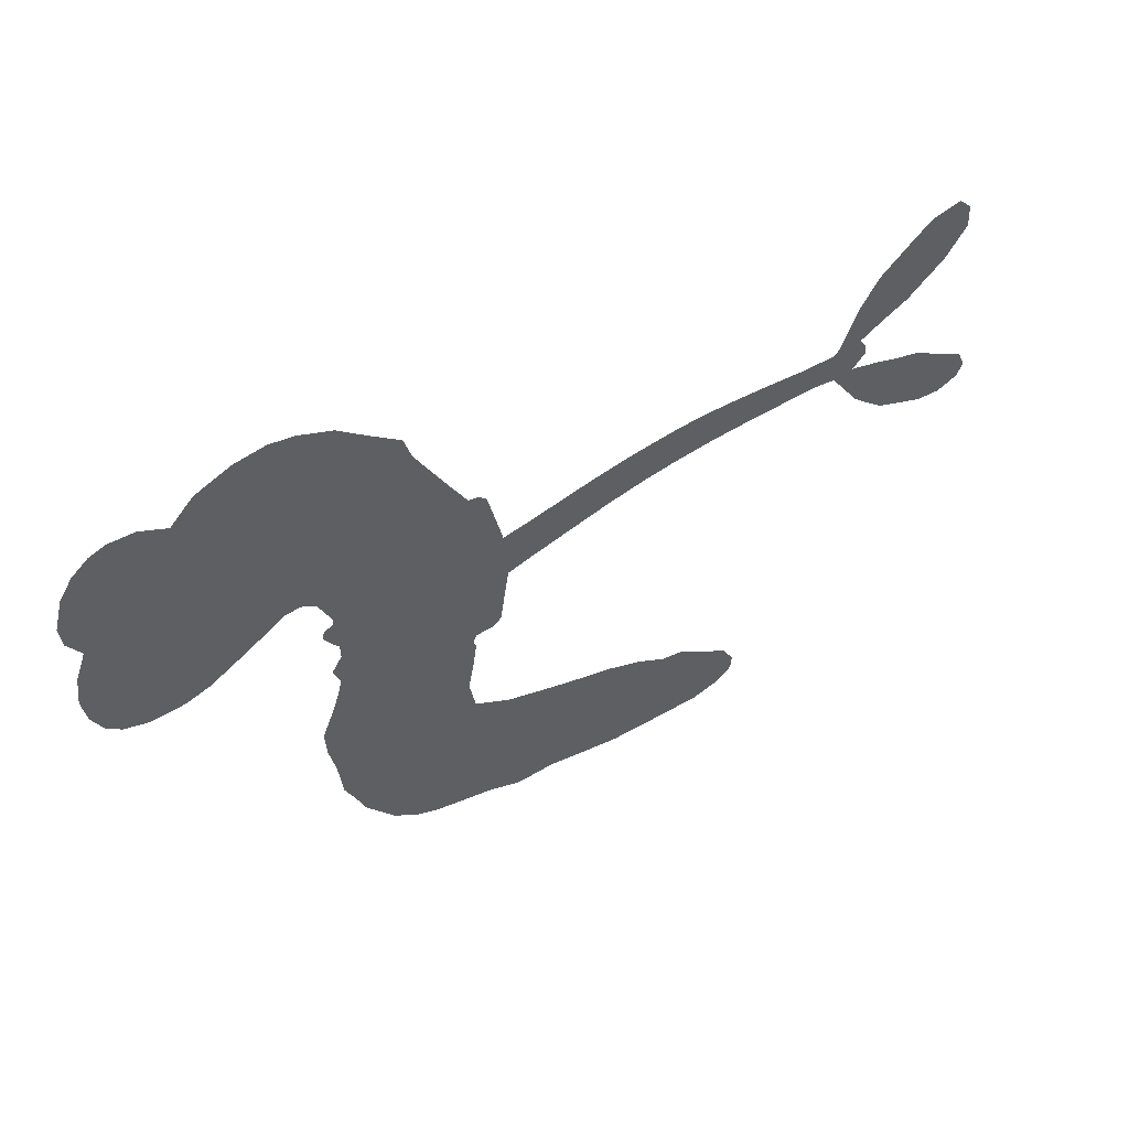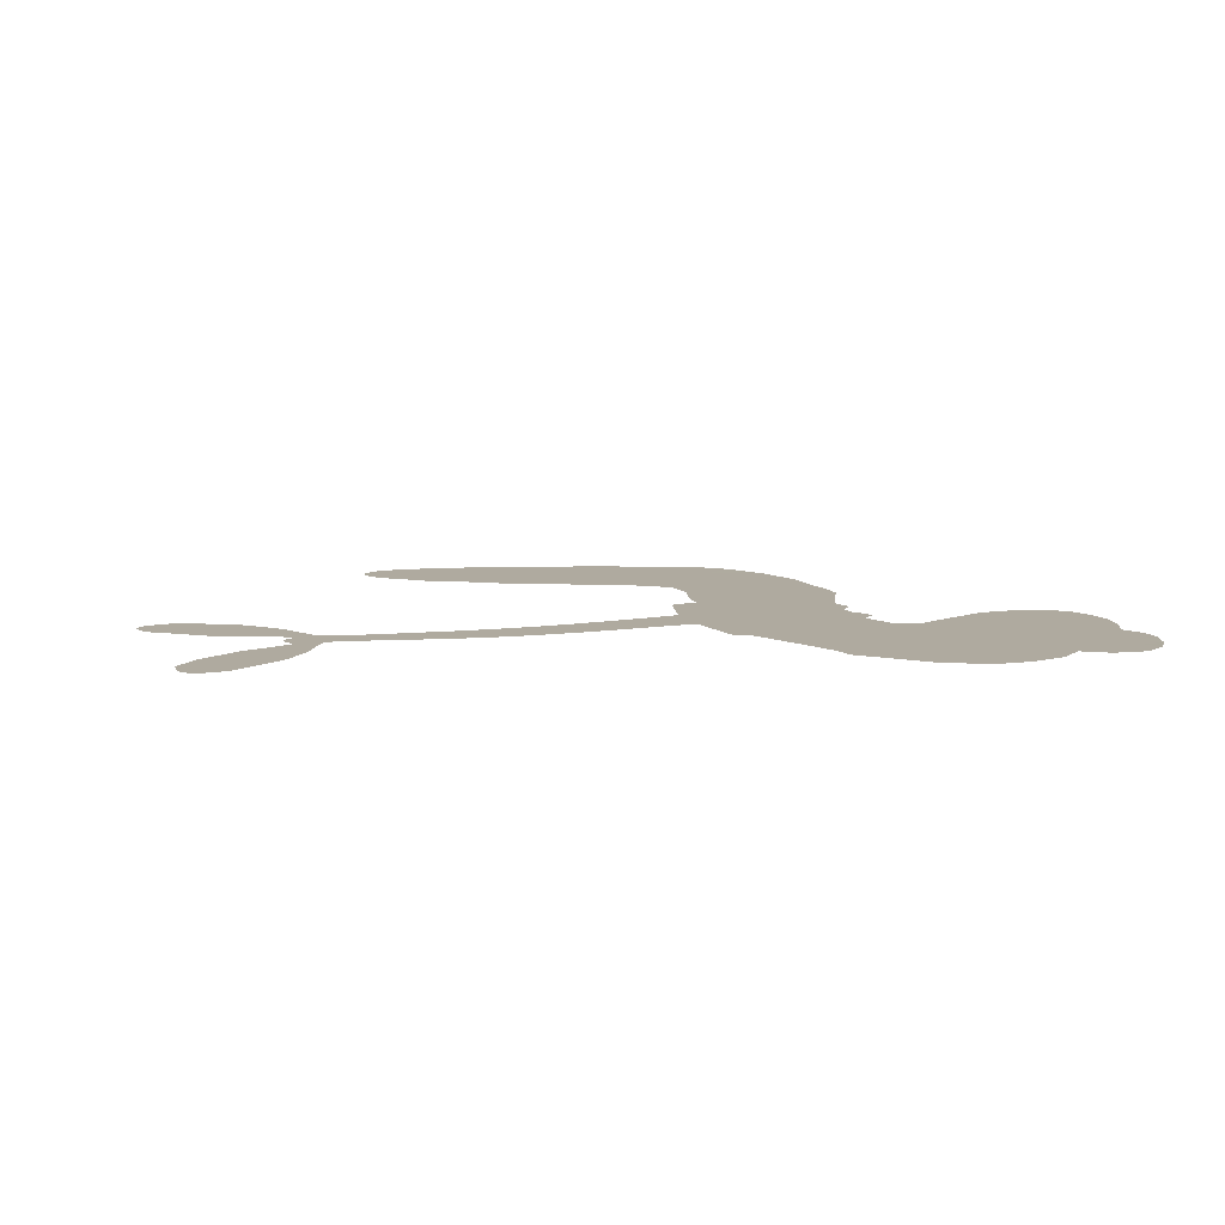
<metadata>
{"format":"obj","ext":"obj","renderer":"f3d","projection":"perspective","resolution":1024,"background":"white","views":[{"elev":52.7,"azim":-33.3,"up":"+Y"},{"elev":9.4,"azim":166.6,"up":"+Z"}]}
</metadata>
<code>
v -1187 870.8 0.2257
v -1181 919.8 0.2142
v -1164 965.7 0.1893
v -1185 999.9 0.1564
v -1189 1036 0.1258
v -1176 1086 0
v -1155 1119 0.102
v -1128 1140 0.135
v -1102 1149 0.1547
v -1061 1146 0.1819
v -1017 1123 0.2241
v -980.2 1160 0.2597
v -922 1183 0.2811
v -871.9 1189 0.2947
v -831.1 1180 0.3046
v -777.8 1156 0.3194
v -682 1074 0.357
v -669.8 1034 0.3705
v -588 884.4 0.4716
v -570.1 880.3 0.486
v -558 867.2 0.5
v -533.5 762.5 0.5272
v -188 808.6 0.6118
v 53.63 790.6 0.6795
v 62.51 798.5 0.6864
v 124.8 919.3 0.7179
v 212 991.1 0.7338
v 263.1 1002 0.7382
v 284.5 978 0.741
v 286.7 939.1 0.75
v 249.8 888.5 0.73
v 187.6 838.5 0.7164
v 103.8 795.3 0.6913
v 116 777.2 0.6867
v 117.3 760 0.6845
v 95.3 737.7 0.6806
v 148 721.6 0.6797
v 225.9 695 0.6797
v 320.2 635 0.6797
v 331.4 606.5 0.6797
v 322.7 584.2 0.6797
v 286.2 568.9 0.6797
v 246 573.3 0.6797
v 163.2 609.5 0.6797
v 60.15 733.5 0.6784
v -527.1 674.1 0.5463
v -541.9 574.6 0.5748
v -557 563.1 0.5774
v -585.8 563.3 0.5876
v -591.2 550.8 0.6008
v -586.9 537.7 0.6103
v -602.6 444.7 0.669
v -592.7 387.6 0.7013
v -531.5 350.1 0.6935
v -340.1 283.8 0.5832
v -282.8 258.4 0.546
v -235.4 228.5 0.5055
v -199.3 221.1 0.4795
v -107.9 153.1 0.3786
v -89.11 118.8 0.324
v -90.74 92.69 0.25
v -117.5 71.1 0.3476
v -163 59.2 0.4048
v -328.7 68.09 0.5381
v -453.3 97.04 0.6229
v -519.2 98 0.662
v -572.5 121.6 0.6969
v -673.3 150.1 0.7854
v -710.8 168.7 0.8353
v -750 200.8 1
v -796.9 266.5 0.7852
v -830.7 347.2 0.7241
v -848.6 465.7 0.6592
v -851.3 512.7 0.64
v -812.7 623.8 0.5732
v -824.7 654.5 0.5548
v -807.7 681 0.5366
v -808.4 706.9 0.5138
v -832.8 742.9 0.488
v -829 756.8 0.4836
v -813.7 763.7 0.475
v -813.3 775.2 0.4601
v -835.4 822.9 0.3966
v -858.5 838 0.3579
v -884.8 836.1 0.3262
v -1006 766.8 0.2586
v -1046 755.1 0.2511
v -1100 755 0.2439
v -1139 769.6 0.2394
v -1161 789.2 0.2368
v -1180 827.4 0.2319
v -237.5 733.5 0.5994
v 64.03 778.9 0.682
v -789.2 769.2 0.4707
v -606.9 564.7 0.5938
v -593.4 491 0.6381
v -811.5 744.8 0.4874
v -585.6 853.7 0.4858
v -534.9 623.7 0.5622
v -90.2 740.3 0.6359
v 81.7 793 0.688
v -14.23 739.9 0.6569
v 24.06 739.5 0.6682
v -821.2 723.9 0.4976
v -593.4 589.7 0.5788
v 90.72 866.9 0.7066
v 87.07 767.7 0.6836
v 94.26 830.3 0.6984
v -125.2 107.8 0.3594
v 293.7 608.1 0.6797
v -788.2 810.5 0.4356
v -608.2 532.7 0.6142
v -792 726.7 0.5014
v -1115 819.4 0.2382
v -1099 1096 0.1552
v -874 885.6 0.3324
v -545.9 815.1 0.5019
v -565.3 590.1 0.574
v -66.29 799.9 0.6416
v -6.164 793.4 0.6585
v -641.2 601.1 0.5787
v -641.5 865.5 0.4567
v -762.4 693.5 0.5268
v -817.1 872.4 0.378
v -576.7 633.7 0.5604
v 40.77 762.6 0.6737
v -660.5 549.1 0.6088
v 8.014 765.9 0.6633
v -28.02 769.1 0.6528
v -771.7 648.6 0.5563
v -232.8 158.3 0.4835
v 110 658.7 0.6798
v 244.1 963.3 0.7367
v 144.3 817.6 0.7065
v 272.1 664.8 0.6797
v -1124 1024 0.1614
v -52.49 740.2 0.6462
v -224.6 194.1 0.4878
v 102.3 700.9 0.6796
v -290.6 189.2 0.5314
v -154.1 186.9 0.436
v -192.3 169.1 0.4558
v -866.8 1111 0.2996
v -657 230.7 0.7746
v -1143 855.8 0.2303
v -1045 826.6 0.2508
v -1136 1084 0.111
v -707.7 786.7 0.4757
v -660.4 480.1 0.6496
v 168.4 956 0.7265
v 128.1 853.7 0.709
v -1149 998.5 0.1686
v -1098 954.1 0.2103
v -1113 988.5 0.189
v -1047 996.7 0.2197
v -1083 1016 0.1922
v -245.9 62.94 0.4788
v -156.7 141 0.4135
v -858.6 1151 0.2993
v -748.4 1031 0.3529
v -675.9 192.1 0.8021
v -1034 790.6 0.2536
v -944.3 800.4 0.2803
v -1077 797.6 0.2454
v -751.3 788.7 0.4638
v -624.8 473.6 0.6517
v -657.6 420.2 0.6851
v -1077 981.3 0.2092
v -1039 927.7 0.2398
v -1039 1062 0.2106
v -1098 1055 0.1665
v -903.7 1140 0.2852
v -816.7 1121 0.3145
v -709.4 1044 0.3597
v -622.8 135.9 0.7377
v -706.8 230.9 0.8371
v -747.8 744.8 0.4939
v -729.3 859.8 0.4282
v -1054 1031 0.2071
v -1002 1022 0.2406
v -730.3 1115 0.3381
v -801.8 841.8 0.4059
v -640.5 198.1 0.7629
v -590.9 245.8 0.7213
v -751.1 827.3 0.4387
v -739.3 1073 0.3449
v -629.8 959.7 0.4135
v -773.9 863.6 0.4069
v -775.1 1102 0.329
v -779.1 942.6 0.3697
v -707.4 969.6 0.3864
v -788 902.3 0.3811
v -698 1007 0.3747
v -734.9 911.9 0.4007
v -838.6 934.9 0.3427
v -650.1 997 0.3907
v -821.8 905.6 0.3617
v -668.9 963 0.4009
v -695 928.7 0.408
v -652.9 925 0.4239
v -677 890.2 0.4322
v -609.1 922.1 0.4395
v -683.5 844.6 0.4521
v -632.7 897.8 0.4445
v -848.4 868.4 0.3566
v -636.6 569.7 0.5947
v -669.5 581.8 0.5908
v -692.4 641 0.5591
v -726.1 551.1 0.6117
v 250.5 926.1 0.7369
v 207.8 937.5 0.7299
v 169.5 910.2 0.722
v -1085 872 0.2361
v -1081 834.7 0.2418
v -620.1 772 0.5029
v -1136 929.1 0.211
v -938.5 876.1 0.2908
v -622.5 410 0.6893
v -663.7 348.8 0.7251
v -627.8 368.2 0.7096
v -656.8 384.6 0.705
v -719.5 393.5 0.7037
v -692.6 369.8 0.7171
v -623.5 301.3 0.7315
v -754.9 331 0.7473
v -635.6 333.2 0.7248
v -676 293.1 0.7615
v -589.3 337.5 0.71
v -728.3 358.2 0.7274
v -837 407.3 0.6901
v -712.4 317 0.7569
v -1055 1103 0.1933
v -1070 1073 0.1846
v -942.2 1149 0.2717
v -972.3 1114 0.2538
v -930.7 1106 0.2745
v -958.7 1057 0.2617
v -804.5 1168 0.3118
v -828.7 1150 0.3078
v -718.4 199.8 0.8842
v -751.1 250.4 0.8518
v -1000 965.4 0.2505
v -754.1 1135 0.3281
v -827.1 1041 0.3236
v -731 663.3 0.5464
v -733.2 620.1 0.5721
v -677.9 711 0.5222
v -719.4 701.2 0.5242
v -689.1 676.9 0.5395
v -642.4 652.5 0.5533
v -772.6 492.9 0.6463
v 139.8 887.9 0.7155
v 174.6 873.4 0.7185
v 218 863.7 0.7232
v 213.3 900.6 0.7269
v -1111 851.8 0.2347
v -1121 891.1 0.2253
v -1087 913.6 0.2266
v -575.7 781 0.5093
v -641.6 817 0.4783
v -1131 961.5 0.1974
v -904.2 867 0.3121
v -911.3 916.4 0.3038
v -914.2 818 0.2987
v -992.2 822.6 0.2655
v -945.7 838.5 0.2851
v -981.1 866.7 0.2703
v -970.7 919.6 0.2714
v -680 256.4 0.7878
v -644.5 268.1 0.7543
v -714 275.6 0.7952
v -750.4 291.4 0.7847
v -582.1 291.8 0.7124
v -436.4 315.5 0.6428
v -557 321 0.7002
v -543.7 280.5 0.6932
v -484.1 332.5 0.6703
v -550.6 235.7 0.6962
v -579.2 205.3 0.7136
v -477.9 248.1 0.6548
v -521.6 312.9 0.6848
v -610.7 215.9 0.7373
v -574.1 163.5 0.7058
v -515.7 253.4 0.6767
v -489 289.2 0.666
v -530.9 145.3 0.6752
v -453.7 279.4 0.6458
v -504.5 196.5 0.6647
v -415.5 220.5 0.6146
v -542.5 196.1 0.6883
v -388.5 299.2 0.6131
v -442.9 243.7 0.6342
v -465.7 207.8 0.6426
v -406.9 261.3 0.6166
v -472.3 150.5 0.6397
v -363.2 232 0.5857
v -562 368.5 0.7027
v -1001 1081 0.2353
v -1016 994.1 0.2374
v -1033 966.1 0.2343
v -983.9 993.5 0.2548
v -968.8 1024 0.2592
v -962.3 959 0.2708
v -908 1020 0.2913
v -949.1 992.7 0.2734
v -920.9 959.4 0.2928
v -880.1 946.3 0.3173
v -865.2 917.2 0.3315
v -847.1 989.8 0.3253
v -892.1 983.7 0.3044
v -810.3 1079 0.3226
v -849.2 1075 0.3098
v -786.7 1046 0.337
v -896.1 1073 0.291
v -869.2 1036 0.3071
v -802 1001 0.3424
v -697.6 606.4 0.5786
v -727.8 585.7 0.5919
v -828.8 568.9 0.6113
v -772.7 599.8 0.5866
v -820.1 596 0.5936
v -792 573.8 0.6036
v -800.4 530.7 0.628
v -662 626.9 0.5663
v -613.6 627.1 0.5645
v -601.5 672.4 0.5454
v -816.2 490.5 0.6483
v -767.4 381.5 0.7103
v -1158 891.9 0.2217
v -582.3 817.2 0.4951
v -678.1 808.2 0.472
v -713.2 823.4 0.4535
v -665.5 764.2 0.4968
v -617.2 840.6 0.4769
v -974.9 783.6 0.2675
v -941.2 908.9 0.2876
v -1004 929.3 0.2543
v -1019 888.1 0.2533
v -1055 893.2 0.2406
v -500.1 128.5 0.6543
v -432.6 175.2 0.6182
v -988.9 1051 0.2449
v -929.1 1072 0.2761
v -817.6 966.2 0.3446
v -758 527.2 0.6271
v -714.2 494.2 0.6437
v -839.8 541.1 0.6271
v -564.3 670.6 0.5475
v -549.6 717 0.5353
v -638.5 693.4 0.5342
v -599.2 722.5 0.5264
v -611.4 803.1 0.4925
v -703.3 746 0.4999
v -1017 850.6 0.2572
v -436.1 134.1 0.6153
v -391.5 81.85 0.5793
v -367.8 149.7 0.5739
v -422.6 89.29 0.6006
v -398.6 121.6 0.5895
v -359.5 108.5 0.5625
v -401.9 157.9 0.5968
v -375.9 191 0.5858
v -315.2 139.9 0.538
v -332.8 200.5 0.561
v -303.1 225 0.5482
v -269.3 218.6 0.525
v -311.6 270.9 0.5649
v -381.4 709.6 0.5668
v -365.2 792.8 0.5732
v -572.4 745.2 0.5228
v -638.7 733 0.5162
v -323.5 104.2 0.5385
v -270.2 111 0.5021
v -287.3 65.3 0.5102
v -202 120.5 0.4493
v -331.1 241.8 0.569
v -453.3 692.7 0.5522
v -237 123.3 0.4787
v -204.4 60.97 0.4437
v -222.1 91.39 0.4618
v -182.3 90.02 0.4252
v -450.8 776.9 0.5547
v -521.4 732.7 0.5374
v -492.5 769.1 0.5441
v 245 622.8 0.6797
v 234.2 658.7 0.6797
v 175.2 664.6 0.6797
v 204.8 590.9 0.6797
v 203.6 631.5 0.6797
v -1154 1050 0.1157
v -642.9 515.1 0.6274
v -682 517.1 0.6288
v -740.9 949.8 0.3826
v -742.9 990.7 0.3671
v -711.2 887.4 0.4213
v -813 307.6 0.7518
v -792.2 340.4 0.7348
v -372.2 267.3 0.5978
v -792.7 444 0.6725
v -751.1 424.1 0.685
v -701.8 440.4 0.6748
v -755 460.6 0.6639
v -670 449 0.6685
v -721.6 464 0.6614
v -337.4 165.8 0.5572
v -273.4 152.1 0.5116
v -257.4 183.2 0.5075
v -465.7 734.4 0.5506
v -490 684.1 0.5468
v -422.4 724.9 0.5592
v -408.4 785.2 0.564
v -309.7 723.8 0.5828
v -386.6 750.5 0.5674
v -345.6 717.2 0.5747
v -277 803.9 0.5922
v -334.8 760.4 0.5786
v -288.3 762.4 0.5888
v -321.3 799.1 0.5826
v -273.8 729.3 0.591
v 185.5 707.1 0.6797
v 139.4 683.1 0.6797
v 136.6 633.6 0.6797
v -775.6 977.6 0.3594
v -842.2 436.5 0.6737
v -795 407.2 0.6931
v -833.3 377.6 0.7075
v -800.5 369.9 0.7149
v -494.2 715.3 0.545
v -127.1 805.4 0.6259
v -98.95 777.2 0.6334
v -164.6 738.9 0.6169
v -127.6 740 0.6262
v -147.6 773.2 0.6213
v -190.5 770 0.6111
v -232.4 807.1 0.6019
v -247.3 771.2 0.5981
v -604.8 179.7 0.7309
v -642.2 163.3 0.7601
f 112 206 391
f 186 160 174
f 75 130 76
f 203 122 201
f 105 121 206
f 45 107 93
f 51 50 112
f 123 78 77
f 89 88 114
f 125 118 99
f 1 91 145
f 162 164 87
f 25 108 106
f 43 42 110
f 80 79 97
f 126 93 24
f 58 138 142
f 179 299 180
f 128 129 102
f 105 125 325
f 52 166 167
f 143 159 172
f 240 176 70
f 142 138 131
f 176 240 161
f 223 231 219
f 59 158 109
f 95 112 50
f 117 21 98
f 113 94 97
f 97 104 113
f 104 78 113
f 349 383 22
f 166 112 391
f 105 95 49
f 74 73 327
f 51 112 96
f 82 94 111
f 107 34 101
f 52 218 53
f 323 345 322
f 203 260 122
f 90 89 114
f 167 221 218
f 145 256 257
f 91 90 114
f 298 232 170
f 98 19 334
f 282 183 437
f 77 76 130
f 4 3 152
f 152 5 4
f 56 365 366
f 45 126 103
f 115 9 8
f 8 7 147
f 45 139 36
f 106 151 252
f 147 7 6
f 381 158 375
f 114 145 91
f 246 208 245
f 136 154 156
f 10 9 115
f 19 122 334
f 205 83 124
f 17 174 18
f 84 205 116
f 165 111 94
f 182 83 111
f 162 146 164
f 239 15 159
f 206 207 127
f 129 137 102
f 236 234 235
f 350 250 326
f 172 159 14
f 180 302 342
f 126 45 93
f 322 318 320
f 239 238 15
f 211 150 212
f 5 152 390
f 136 152 154
f 25 93 101
f 31 30 210
f 107 45 36
f 124 192 197
f 161 183 144
f 119 430 137
f 120 119 129
f 296 364 376
f 359 361 355
f 287 274 285
f 363 373 406
f 276 285 281
f 50 49 95
f 53 218 220
f 275 54 297
f 49 48 118
f 126 128 103
f 274 287 294
f 58 57 138
f 78 123 113
f 407 406 131
f 118 105 49
f 375 158 142
f 68 161 69
f 61 109 62
f 421 139 132
f 109 60 59
f 166 52 96
f 423 394 160
f 60 109 61
f 348 349 351
f 85 84 116
f 141 58 142
f 162 87 86
f 43 110 385
f 134 32 151
f 386 385 135
f 110 42 41
f 110 135 385
f 102 103 128
f 57 366 407
f 40 110 41
f 40 39 110
f 421 387 420
f 119 137 129
f 141 158 59
f 37 36 139
f 105 206 95
f 47 118 48
f 94 81 97
f 95 206 112
f 430 433 432
f 432 100 430
f 413 416 369
f 82 81 94
f 177 165 94
f 98 20 19
f 98 21 20
f 97 79 104
f 63 62 109
f 108 151 106
f 117 330 259
f 210 133 211
f 93 107 101
f 83 82 111
f 259 22 117
f 348 99 46
f 47 99 118
f 24 93 25
f 132 139 45
f 35 34 107
f 126 24 128
f 101 34 33
f 118 125 105
f 130 123 77
f 115 8 147
f 128 24 120
f 108 101 33
f 27 133 28
f 108 33 134
f 255 253 254
f 185 111 165
f 28 133 29
f 133 30 29
f 129 128 120
f 110 39 135
f 159 15 14
f 145 114 256
f 193 160 394
f 101 108 25
f 389 388 385
f 36 35 107
f 168 154 153
f 81 80 97
f 372 373 363
f 151 108 134
f 214 114 164
f 145 257 329
f 163 265 335
f 179 233 171
f 390 6 5
f 147 390 171
f 113 123 177
f 177 123 248
f 209 346 392
f 397 396 225
f 261 154 152
f 27 150 211
f 253 252 151
f 152 136 390
f 3 2 216
f 168 169 300
f 261 152 3
f 168 156 154
f 261 153 154
f 234 236 172
f 179 156 155
f 147 171 115
f 64 374 372
f 375 380 381
f 141 142 158
f 142 131 375
f 172 14 13
f 143 173 239
f 308 205 197
f 196 198 187
f 283 175 67
f 161 144 176
f 264 266 163
f 214 146 213
f 85 262 264
f 262 85 116
f 114 88 164
f 87 164 88
f 177 94 113
f 332 148 331
f 112 166 96
f 166 149 403
f 346 209 345
f 223 219 221
f 169 168 153
f 155 156 168
f 265 162 86
f 162 265 146
f 179 180 170
f 11 10 232
f 136 156 171
f 171 156 179
f 12 234 13
f 172 13 234
f 173 311 189
f 189 311 313
f 16 173 189
f 200 198 199
f 288 280 284
f 183 282 144
f 270 184 224
f 70 176 241
f 245 248 123
f 148 165 177
f 188 194 192
f 188 182 185
f 179 155 299
f 179 170 233
f 299 300 242
f 301 302 180
f 188 192 124
f 17 181 186
f 83 182 124
f 438 161 68
f 437 283 279
f 288 290 286
f 220 226 228
f 332 165 148
f 188 185 178
f 17 186 174
f 189 186 181
f 174 193 18
f 185 182 111
f 202 187 200
f 182 188 124
f 16 189 243
f 311 173 312
f 189 313 186
f 194 190 192
f 18 193 196
f 194 188 178
f 190 195 197
f 160 193 174
f 198 196 193
f 122 204 201
f 393 194 199
f 160 313 316
f 304 314 343
f 190 197 192
f 198 193 191
f 197 195 308
f 199 191 393
f 198 191 199
f 395 194 178
f 198 200 187
f 201 200 199
f 204 19 202
f 395 199 194
f 201 395 203
f 332 178 185
f 204 202 200
f 260 331 333
f 201 204 200
f 19 204 122
f 83 205 84
f 197 205 124
f 207 206 121
f 206 127 391
f 324 317 207
f 130 320 246
f 250 350 249
f 123 130 245
f 127 207 209
f 207 121 324
f 30 133 210
f 133 27 211
f 150 26 212
f 210 211 255
f 252 212 26
f 253 255 212
f 146 354 339
f 258 153 216
f 146 214 164
f 256 214 213
f 353 247 333
f 348 46 349
f 2 1 329
f 216 257 258
f 307 263 308
f 354 267 338
f 52 167 218
f 221 220 218
f 221 167 223
f 269 270 227
f 219 226 220
f 53 220 228
f 167 222 223
f 219 220 221
f 402 400 404
f 328 225 229
f 222 229 223
f 269 227 271
f 226 227 224
f 224 273 228
f 397 72 396
f 71 70 241
f 227 226 219
f 226 224 228
f 223 229 231
f 144 269 176
f 273 224 184
f 297 53 228
f 399 251 327
f 231 229 225
f 400 402 399
f 426 427 425
f 71 241 272
f 219 231 227
f 10 115 232
f 233 115 171
f 170 232 233
f 115 233 232
f 11 235 12
f 234 12 235
f 11 232 298
f 236 143 172
f 235 11 298
f 235 237 343
f 299 301 180
f 237 302 304
f 143 239 159
f 173 16 238
f 173 238 239
f 70 69 240
f 161 240 69
f 176 269 271
f 271 231 272
f 338 268 337
f 262 263 217
f 314 312 143
f 189 181 243
f 316 313 244
f 246 245 130
f 249 248 245
f 319 322 321
f 318 207 317
f 250 249 208
f 215 260 333
f 249 245 208
f 248 247 353
f 250 208 324
f 247 248 249
f 325 250 324
f 325 326 250
f 230 399 424
f 400 222 401
f 106 252 26
f 253 151 32
f 255 254 31
f 212 252 253
f 210 255 31
f 253 32 254
f 212 255 211
f 214 256 114
f 257 256 213
f 257 213 258
f 216 2 329
f 339 258 213
f 169 153 258
f 330 117 98
f 326 351 350
f 331 260 203
f 259 330 352
f 3 216 261
f 153 261 216
f 263 262 116
f 266 264 262
f 310 304 305
f 301 242 303
f 265 266 267
f 266 262 217
f 267 266 217
f 265 163 266
f 268 267 217
f 268 338 267
f 263 336 217
f 268 303 337
f 270 269 144
f 227 231 271
f 270 144 282
f 227 270 224
f 272 231 225
f 176 271 241
f 272 225 396
f 241 271 272
f 184 278 276
f 228 273 275
f 276 284 285
f 285 274 277
f 273 276 275
f 284 276 278
f 184 276 273
f 54 275 281
f 175 283 437
f 276 281 275
f 279 184 282
f 278 184 279
f 437 279 282
f 290 288 284
f 376 398 296
f 277 54 281
f 282 184 270
f 438 183 161
f 66 286 67
f 67 286 283
f 279 290 278
f 284 280 285
f 285 280 287
f 277 281 285
f 340 65 295
f 278 290 284
f 292 287 280
f 294 287 292
f 340 286 66
f 341 293 295
f 292 280 293
f 358 359 355
f 279 283 290
f 286 290 283
f 293 280 288
f 291 294 398
f 294 292 289
f 295 293 288
f 289 292 293
f 294 289 296
f 294 291 274
f 340 288 286
f 293 341 289
f 361 362 341
f 365 376 364
f 342 170 180
f 275 297 228
f 237 235 298
f 300 299 155
f 301 299 242
f 168 300 155
f 337 300 169
f 242 337 303
f 342 302 237
f 305 301 303
f 311 312 244
f 336 303 268
f 307 310 306
f 301 305 302
f 305 303 306
f 303 336 306
f 304 302 305
f 307 306 263
f 305 306 310
f 308 263 116
f 307 195 309
f 308 116 205
f 195 307 308
f 309 344 316
f 309 244 315
f 307 309 310
f 315 310 309
f 312 173 143
f 313 311 244
f 314 143 236
f 315 312 314
f 244 309 316
f 186 313 160
f 343 314 236
f 315 314 304
f 315 304 310
f 244 312 315
f 344 309 195
f 393 394 423
f 208 246 317
f 318 317 246
f 75 320 130
f 207 318 209
f 323 251 345
f 320 318 246
f 320 321 322
f 322 319 323
f 320 75 321
f 318 322 209
f 347 74 323
f 327 323 74
f 317 324 208
f 325 324 121
f 105 325 121
f 326 325 125
f 348 326 125
f 350 247 249
f 230 425 399
f 323 327 251
f 427 397 328
f 73 399 327
f 145 329 1
f 216 329 257
f 334 330 98
f 215 352 260
f 332 331 203
f 331 148 333
f 178 332 203
f 332 185 165
f 353 333 148
f 371 247 350
f 122 260 334
f 334 260 352
f 336 263 306
f 265 86 335
f 268 217 336
f 300 337 242
f 337 169 338
f 169 258 339
f 265 354 146
f 146 339 213
f 169 339 338
f 65 340 66
f 288 340 295
f 65 355 295
f 341 295 355
f 237 298 342
f 170 342 298
f 235 343 236
f 304 343 237
f 195 190 344
f 423 344 190
f 346 345 251
f 322 345 209
f 399 425 400
f 391 392 149
f 99 348 125
f 323 319 347
f 413 410 368
f 259 370 22
f 215 351 370
f 326 348 351
f 371 333 247
f 370 351 349
f 371 215 333
f 259 352 215
f 334 352 330
f 148 177 353
f 248 353 177
f 267 354 265
f 339 354 338
f 360 363 357
f 289 341 362
f 357 359 360
f 358 356 359
f 364 140 365
f 360 359 356
f 355 65 358
f 361 359 357
f 356 64 360
f 364 405 140
f 361 357 362
f 355 361 341
f 357 363 405
f 289 362 296
f 360 64 372
f 374 157 373
f 296 362 364
f 362 357 405
f 366 365 140
f 398 376 55
f 366 140 407
f 56 366 57
f 417 415 418
f 365 56 367
f 428 384 383
f 22 370 349
f 215 370 259
f 350 351 371
f 215 371 351
f 373 157 380
f 363 360 372
f 378 375 131
f 373 378 406
f 372 374 373
f 381 380 379
f 365 367 376
f 55 376 367
f 377 410 408
f 46 383 349
f 406 378 131
f 373 380 378
f 63 381 379
f 380 375 378
f 157 379 380
f 63 109 381
f 158 381 109
f 408 382 384
f 22 383 384
f 386 135 38
f 377 408 428
f 428 46 409
f 385 386 389
f 387 386 38
f 389 44 388
f 421 420 37
f 422 44 387
f 386 387 389
f 43 385 388
f 44 389 387
f 171 390 136
f 6 390 147
f 392 391 127
f 166 391 149
f 209 392 127
f 149 392 346
f 394 393 191
f 190 194 393
f 193 394 191
f 423 160 316
f 203 395 178
f 199 395 201
f 272 396 71
f 222 328 229
f 328 397 225
f 291 398 55
f 294 296 398
f 400 328 222
f 401 222 167
f 399 402 251
f 167 403 401
f 404 149 346
f 404 400 401
f 346 251 402
f 166 403 167
f 404 403 149
f 404 401 403
f 346 402 404
f 140 405 363
f 362 405 364
f 407 131 138
f 363 406 140
f 407 138 57
f 140 406 407
f 410 377 368
f 413 411 410
f 428 408 384
f 382 408 410
f 413 414 416
f 382 410 411
f 369 411 413
f 416 414 412
f 436 434 435
f 413 368 414
f 417 416 412
f 92 436 419
f 418 369 416
f 417 419 436
f 139 421 37
f 417 418 416
f 417 412 419
f 387 38 420
f 422 421 132
f 344 423 316
f 421 422 387
f 393 423 190
f 72 397 427
f 399 73 424
f 400 425 328
f 425 427 328
f 425 230 426
f 72 427 426
f 46 428 383
f 377 428 409
f 119 429 430
f 137 430 100
f 432 433 431
f 429 23 433
f 434 431 433
f 433 430 429
f 434 433 23
f 415 417 436
f 92 431 434
f 434 436 92
f 434 23 435
f 415 436 435
f 437 183 438
f 68 175 438
f 437 438 175

</code>
